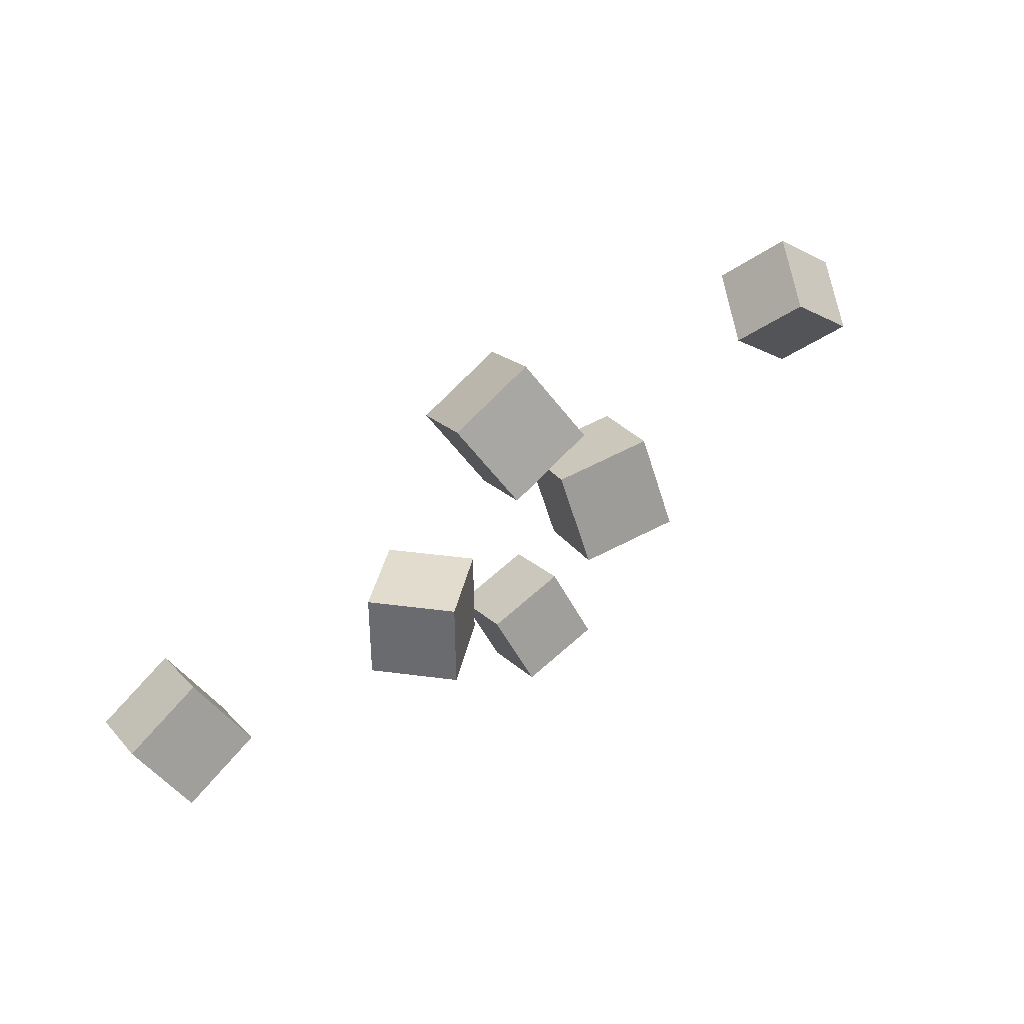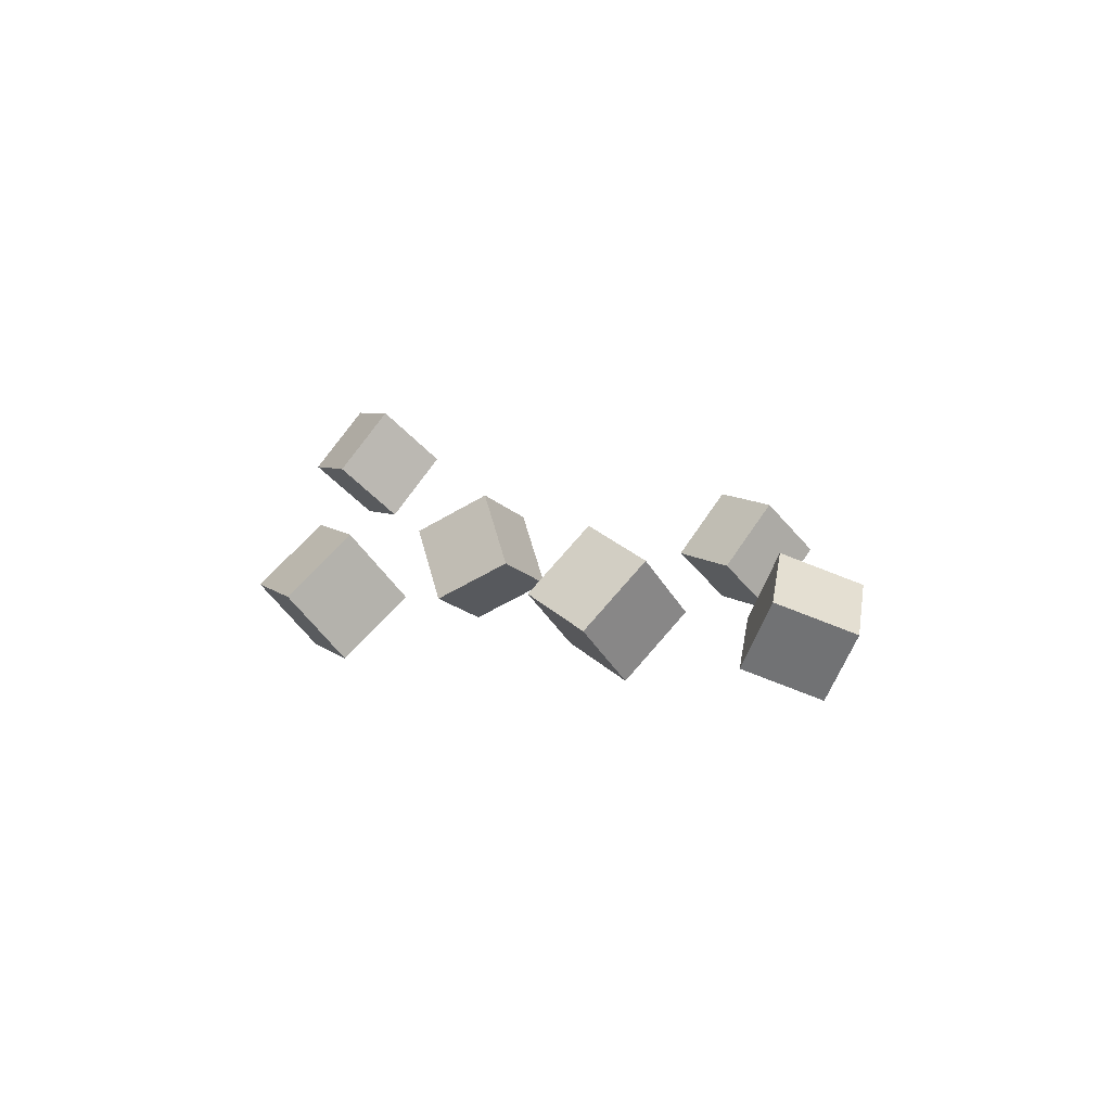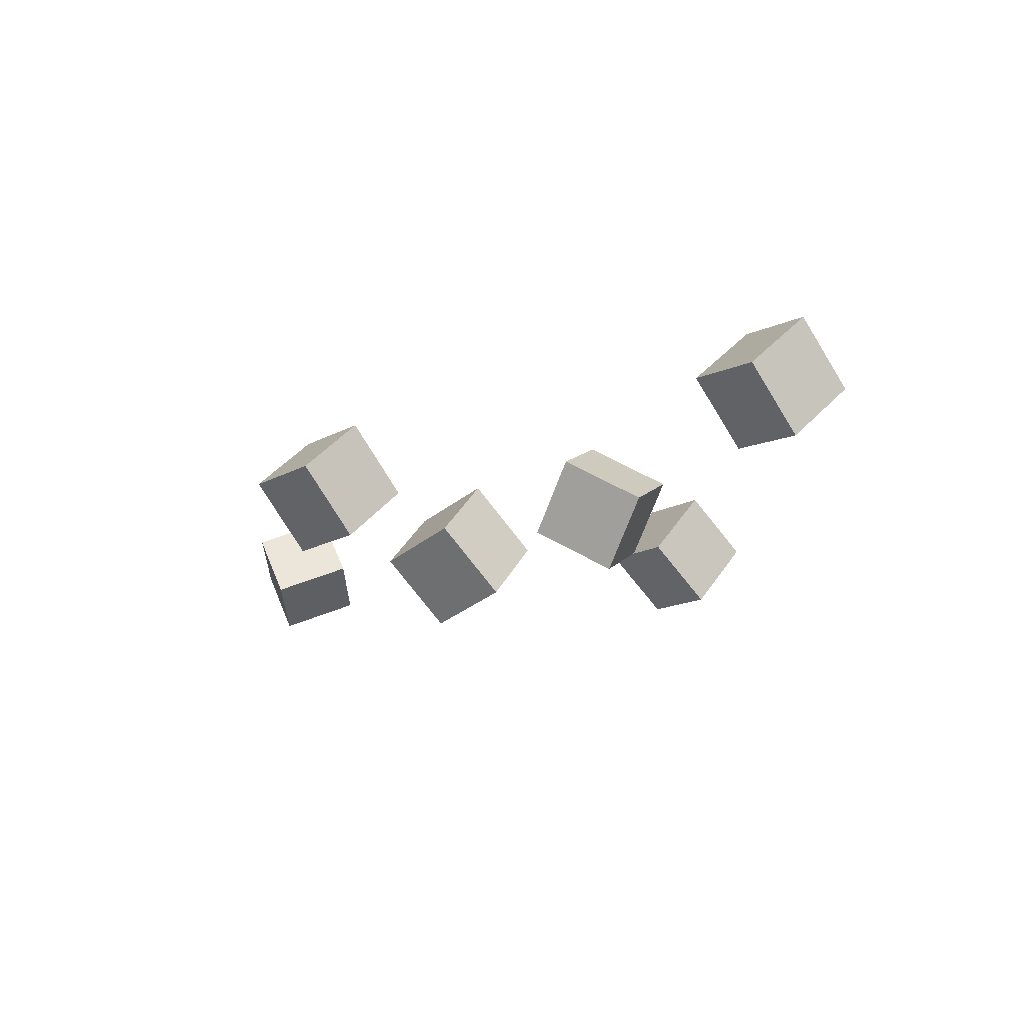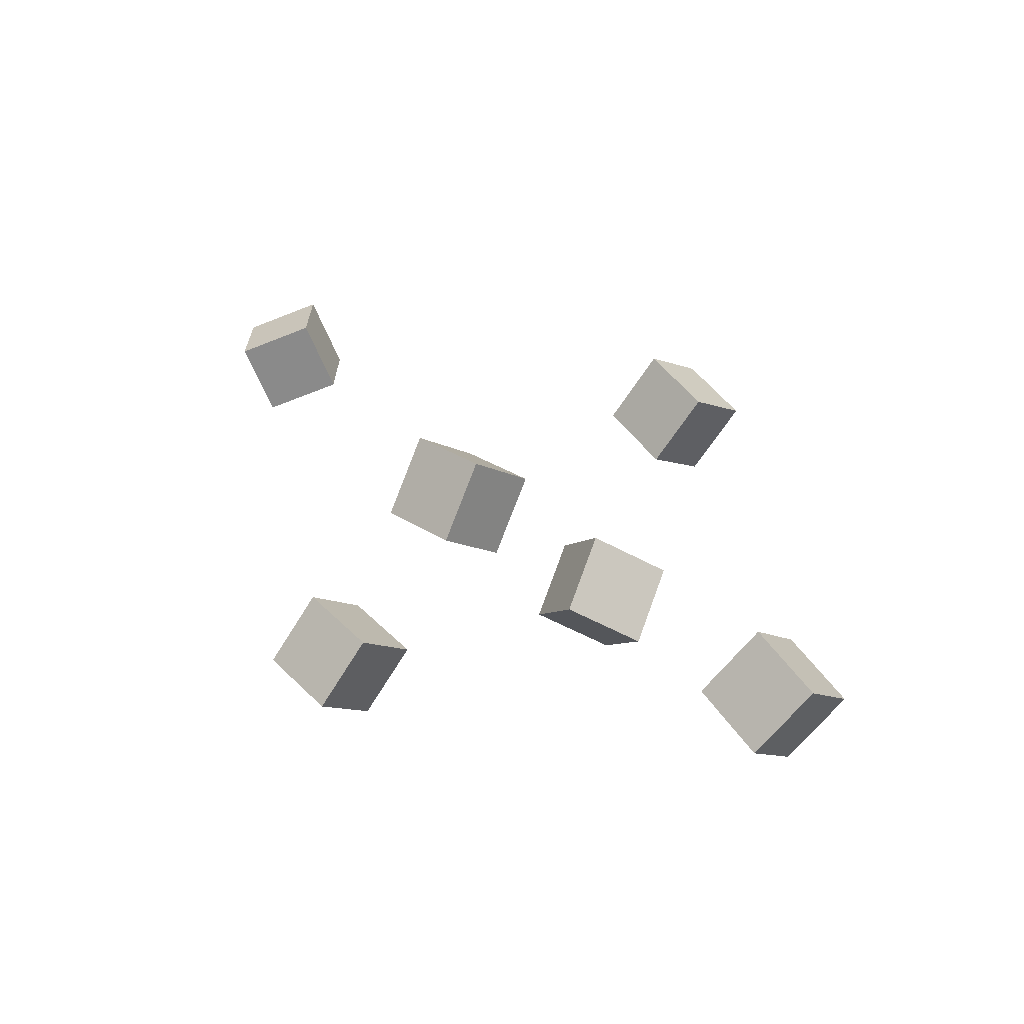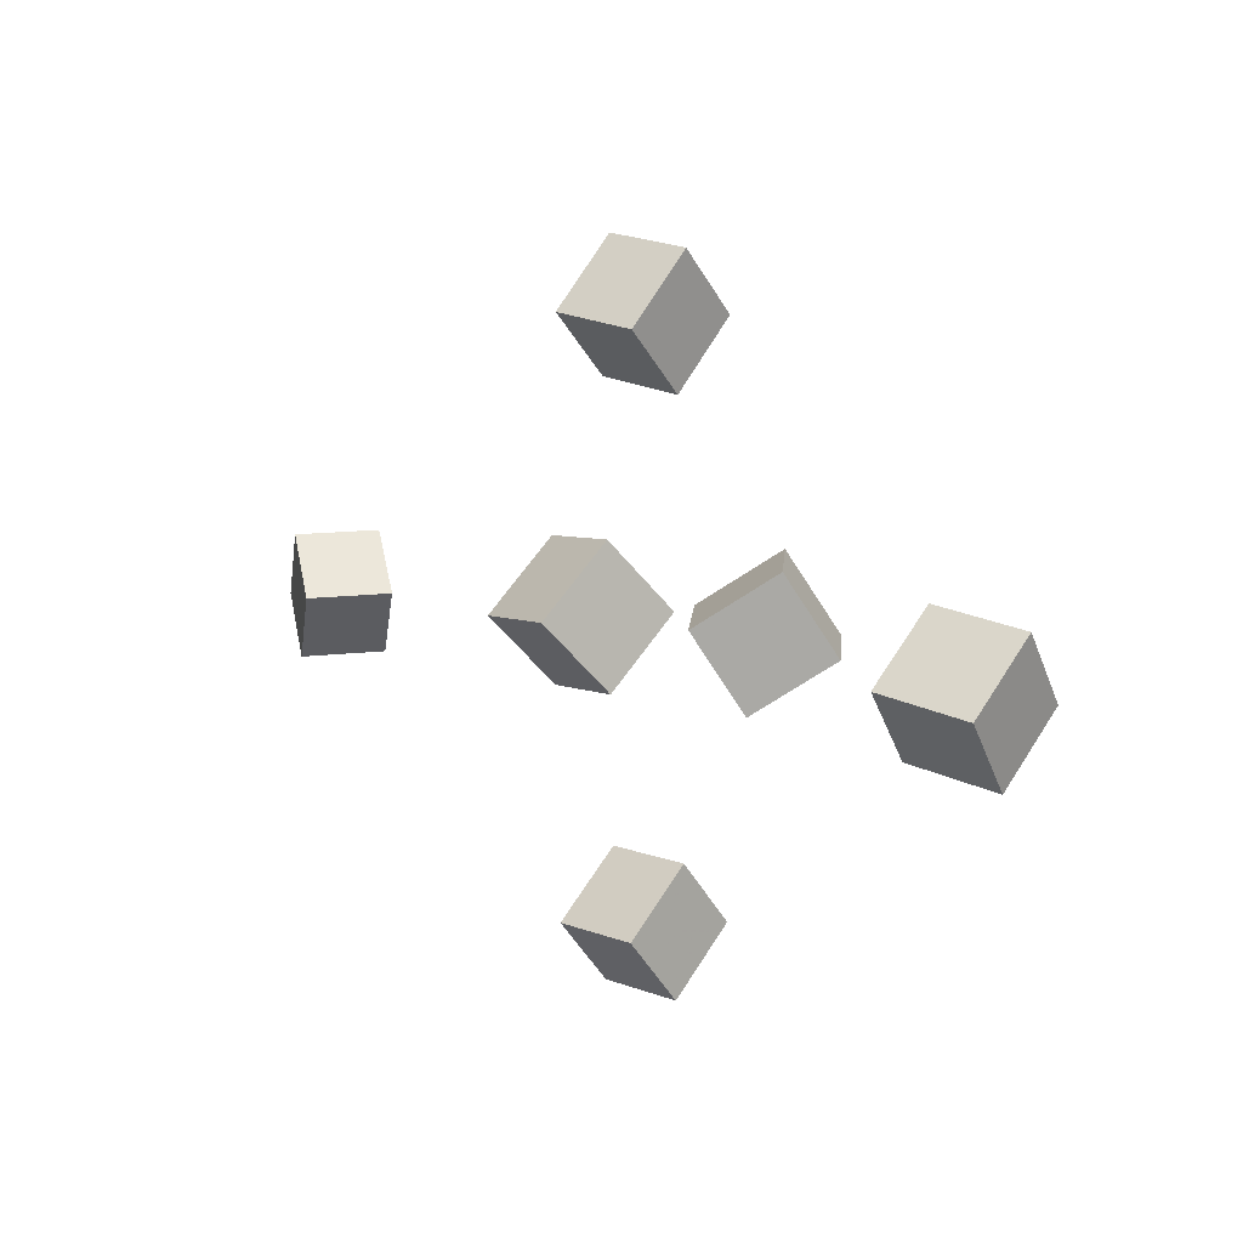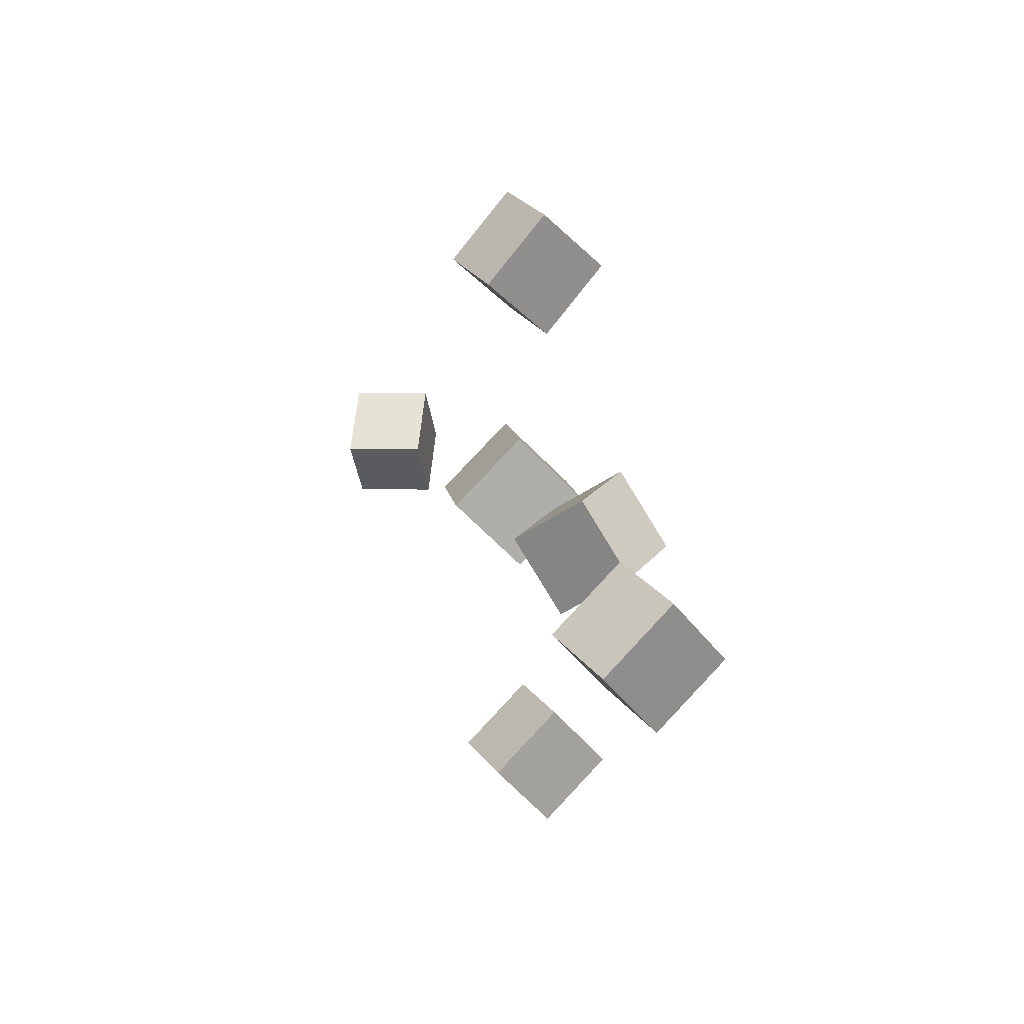
<metadata>
{"format":"obj","ext":"obj","renderer":"f3d","projection":"perspective","resolution":1024,"background":"white","views":[{"elev":68.3,"azim":-41.2,"up":"+Z"},{"elev":11.2,"azim":55.0,"up":"+Y"},{"elev":-15.8,"azim":-132.7,"up":"+Y"},{"elev":48.0,"azim":-134.4,"up":"+Y"},{"elev":7.4,"azim":-135.3,"up":"+Z"},{"elev":15.0,"azim":-112.4,"up":"+Z"}]}
</metadata>
<code>
v 0.01938 -0.05262 -0.1341
v -0.03693 -0.05251 -0.1358
v 0.02055 -0.09041 -0.1747
v -0.03575 -0.0903 -0.1764
v 0.02064 -0.01108 -0.1727
v -0.03566 -0.01097 -0.1744
v 0.02182 -0.04887 -0.2133
v -0.03449 -0.04876 -0.215
f 1.0 7.0 5.0
f 1.0 3.0 7.0
f 1.0 4.0 3.0
f 1.0 2.0 4.0
f 3.0 8.0 7.0
f 3.0 4.0 8.0
f 5.0 7.0 8.0
f 5.0 8.0 6.0
f 1.0 5.0 6.0
f 1.0 6.0 2.0
f 2.0 6.0 8.0
f 2.0 8.0 4.0
v 0.01024 -0.09376 -0.0004276
v 0.02251 -0.05084 0.0439
v 0.01889 -0.05002 -0.04517
v 0.03116 -0.007105 -0.0008448
v 0.07123 -0.1085 -0.003043
v 0.0835 -0.06558 0.04128
v 0.07988 -0.06476 -0.04778
v 0.09215 -0.02185 -0.00346
f 9.0 15.0 13.0
f 9.0 11.0 15.0
f 9.0 12.0 11.0
f 9.0 10.0 12.0
f 11.0 16.0 15.0
f 11.0 12.0 16.0
f 13.0 15.0 16.0
f 13.0 16.0 14.0
f 9.0 13.0 14.0
f 9.0 14.0 10.0
f 10.0 14.0 16.0
f 10.0 16.0 12.0
v -0.1482 -0.05472 -0.008897
v -0.1116 -0.09846 -0.0025
v -0.1279 -0.03079 0.03857
v -0.09128 -0.07453 0.04496
v -0.1078 -0.02557 -0.04087
v -0.07117 -0.06931 -0.03447
v -0.08748 -0.001641 0.006594
v -0.05087 -0.04538 0.01299
f 17.0 23.0 21.0
f 17.0 19.0 23.0
f 17.0 20.0 19.0
f 17.0 18.0 20.0
f 19.0 24.0 23.0
f 19.0 20.0 24.0
f 21.0 23.0 24.0
f 21.0 24.0 22.0
f 17.0 21.0 22.0
f 17.0 22.0 18.0
f 18.0 22.0 24.0
f 18.0 24.0 20.0
v 0.2305 -0.05987 -0.04204
v 0.2659 -0.07967 -0.006349
v 0.2 -0.04033 -0.0009797
v 0.2354 -0.06013 0.03471
v 0.2576 -0.01427 -0.04362
v 0.293 -0.03407 -0.007928
v 0.2271 0.005276 -0.002559
v 0.2625 -0.01452 0.03313
f 25.0 31.0 29.0
f 25.0 27.0 31.0
f 25.0 28.0 27.0
f 25.0 26.0 28.0
f 27.0 32.0 31.0
f 27.0 28.0 32.0
f 29.0 31.0 32.0
f 29.0 32.0 30.0
f 25.0 29.0 30.0
f 25.0 30.0 26.0
f 26.0 30.0 32.0
f 26.0 32.0 28.0
v -0.2359 0.002354 -0.04452
v -0.2921 -0.003794 -0.0538
v -0.2468 0.04111 -0.003862
v -0.3031 0.03497 -0.01314
v -0.2378 -0.03895 -0.005659
v -0.294 -0.04509 -0.01494
v -0.2487 -0.0001856 0.035
v -0.305 -0.006333 0.02572
f 33.0 39.0 37.0
f 33.0 35.0 39.0
f 33.0 36.0 35.0
f 33.0 34.0 36.0
f 35.0 40.0 39.0
f 35.0 36.0 40.0
f 37.0 39.0 40.0
f 37.0 40.0 38.0
f 33.0 37.0 38.0
f 33.0 38.0 34.0
f 34.0 38.0 40.0
f 34.0 40.0 36.0
v 0.01715 -0.04211 0.1371
v -0.03846 -0.04481 0.1283
v 0.00922 0.002087 0.1734
v -0.04639 -0.0006109 0.1646
v 0.012 -0.07868 0.1805
v -0.04361 -0.08138 0.1717
v 0.004074 -0.03448 0.2168
v -0.05154 -0.03718 0.208
f 41.0 47.0 45.0
f 41.0 43.0 47.0
f 41.0 44.0 43.0
f 41.0 42.0 44.0
f 43.0 48.0 47.0
f 43.0 44.0 48.0
f 45.0 47.0 48.0
f 45.0 48.0 46.0
f 41.0 45.0 46.0
f 41.0 46.0 42.0
f 42.0 46.0 48.0
f 42.0 48.0 44.0

</code>
